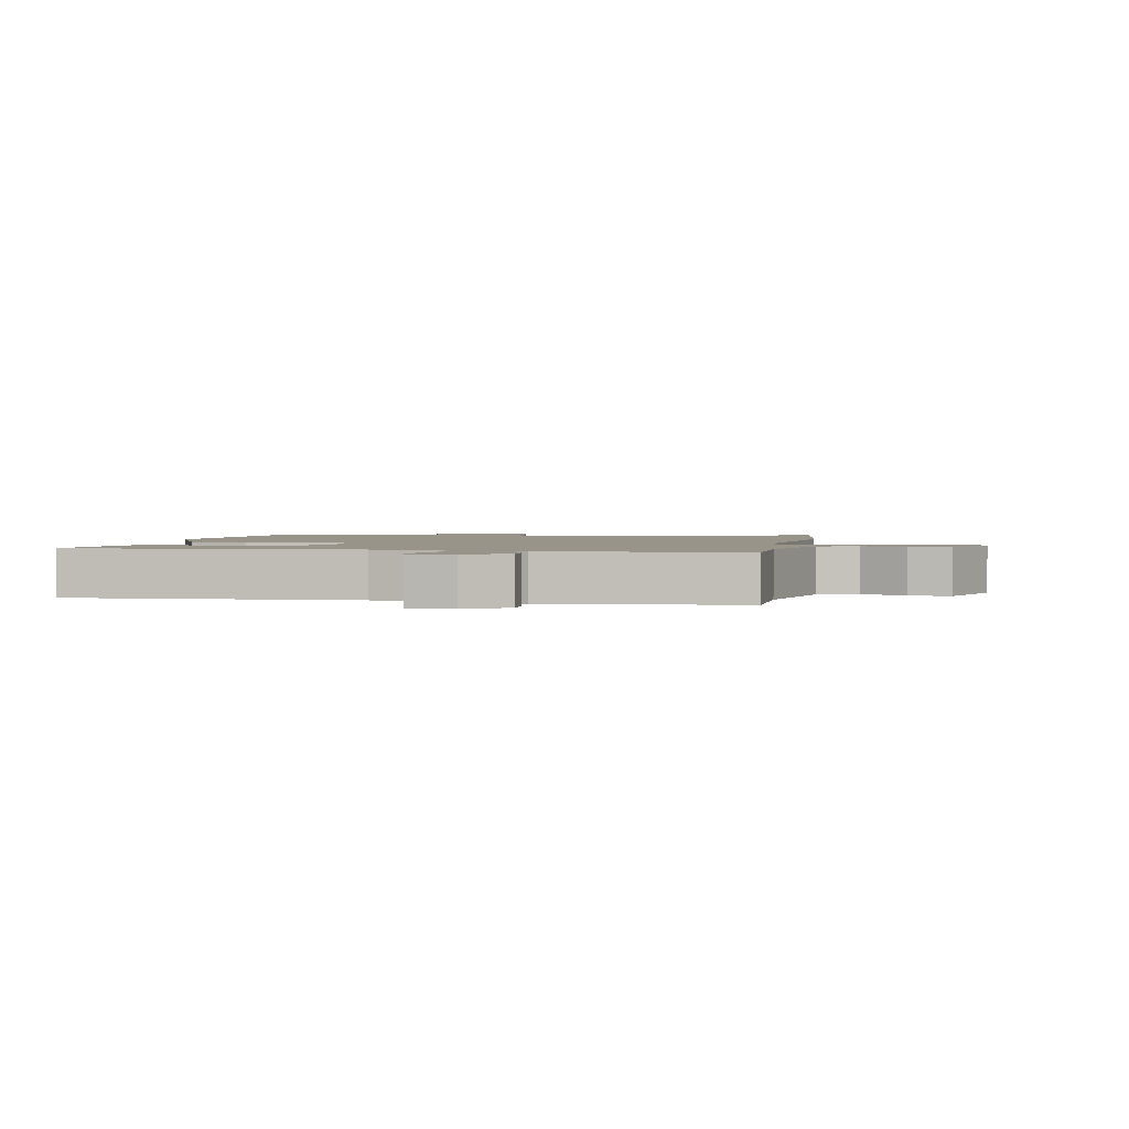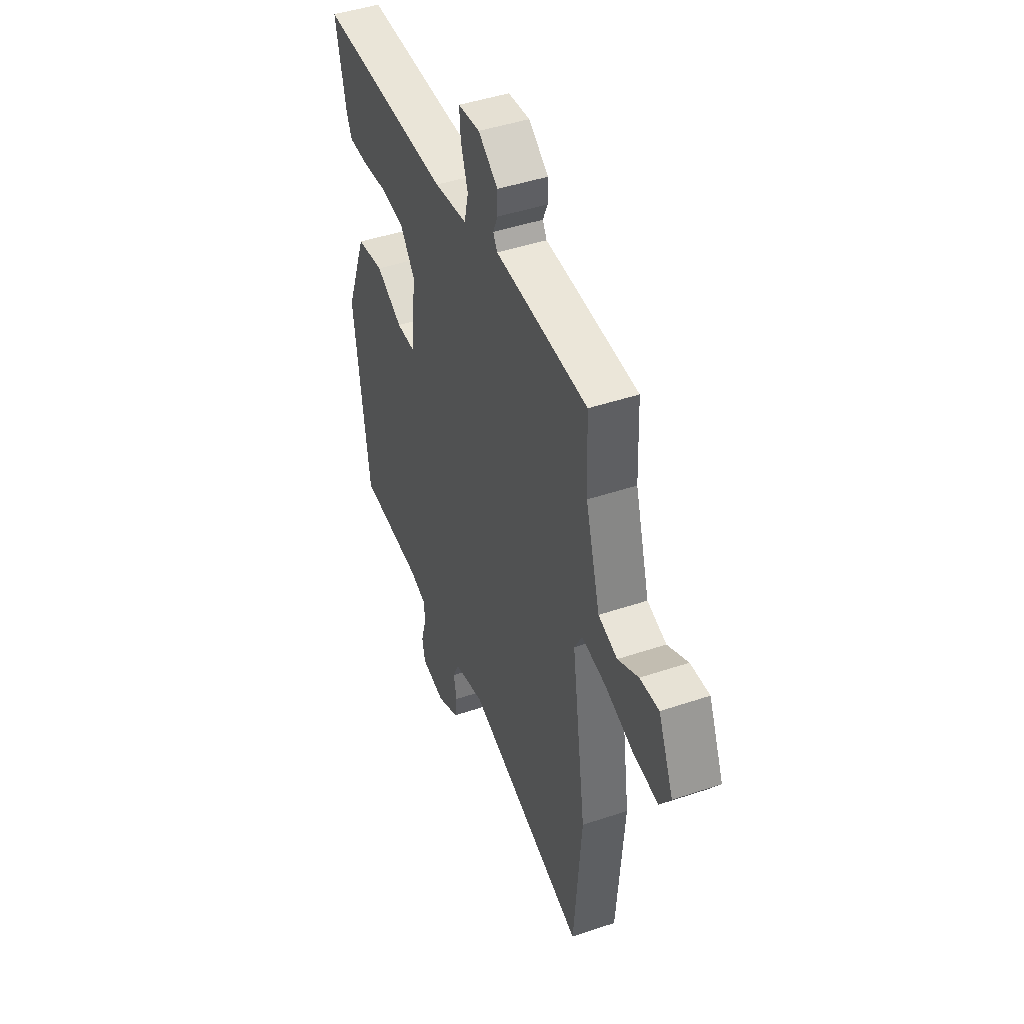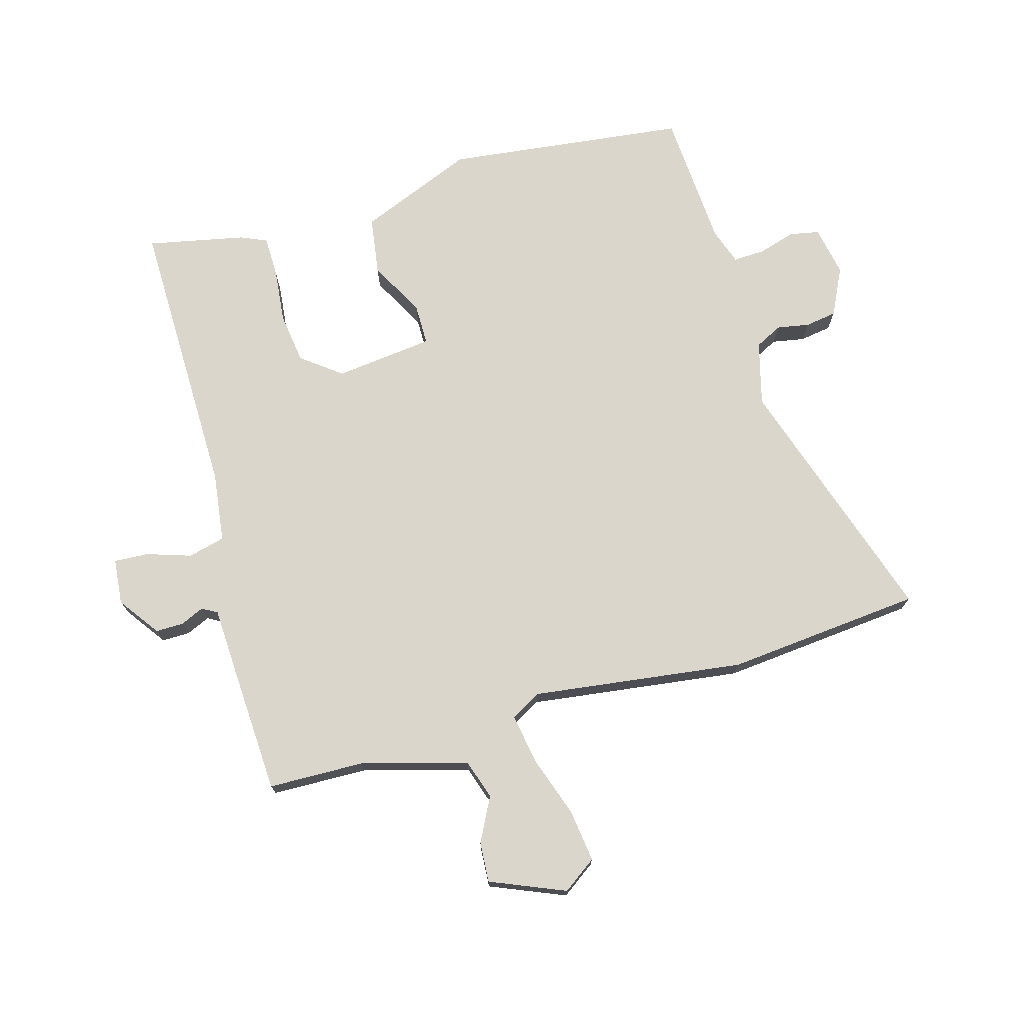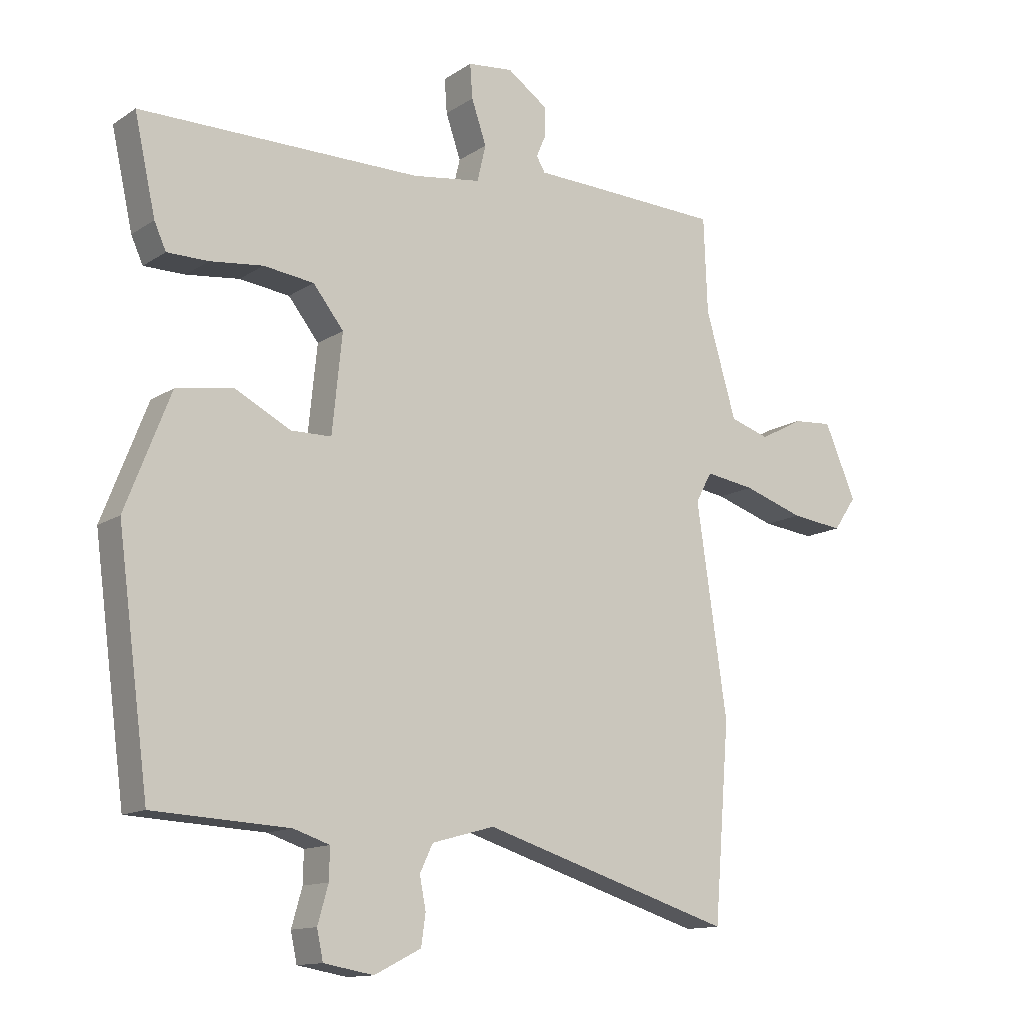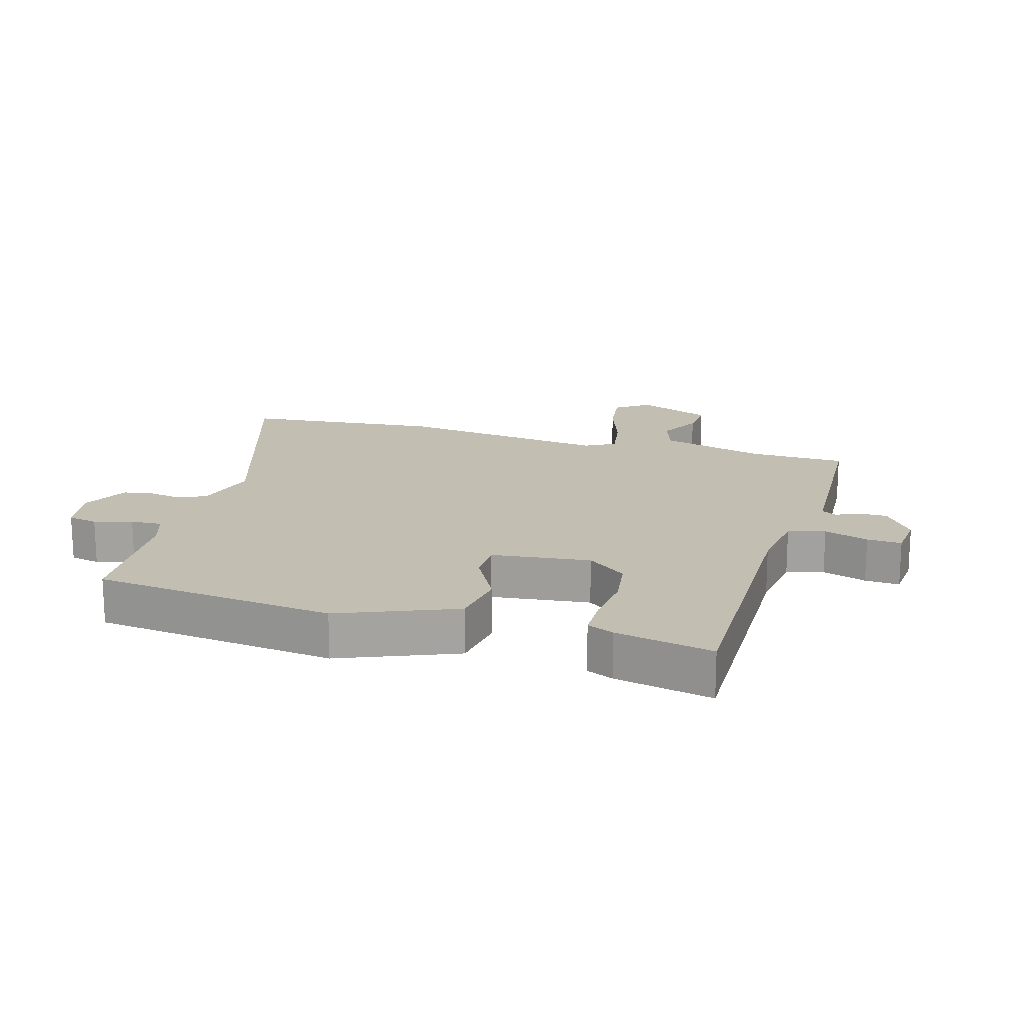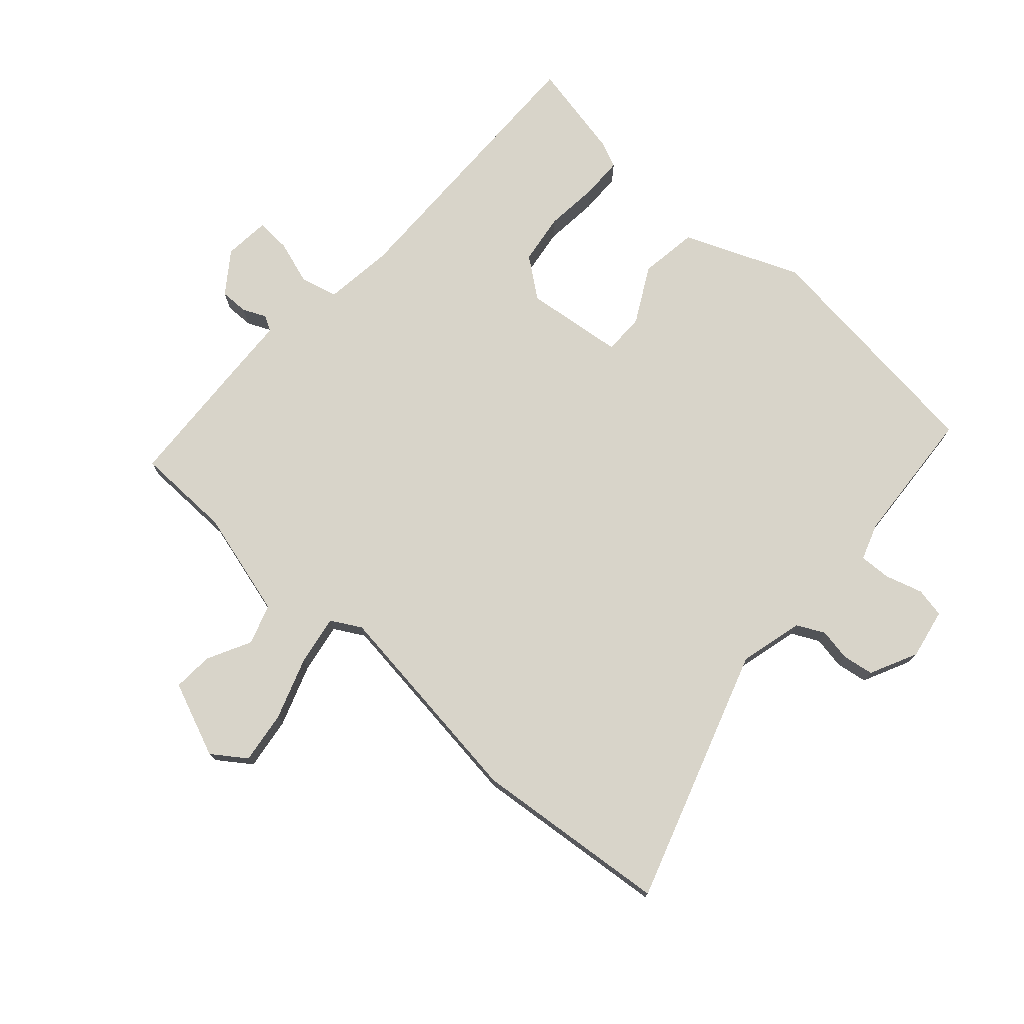
<metadata>
{"format":"obj","ext":"obj","renderer":"f3d","projection":"perspective","resolution":1024,"background":"white","views":[{"elev":1.9,"azim":9.2,"up":"+Y"},{"elev":45.1,"azim":68.7,"up":"+Z"},{"elev":73.7,"azim":73.3,"up":"+Y"},{"elev":-13.1,"azim":-34.8,"up":"+Z"},{"elev":17.5,"azim":-74.6,"up":"+Y"},{"elev":75.2,"azim":130.9,"up":"+Y"}]}
</metadata>
<code>
v -0.457 0.07 -0.498
v -0.508 0.07 -0.115
v -0.436 0.07 0.07
v -0.344 0.07 0.085
v -0.255 0.07 0.039
v -0.19 0.07 0.04
v -0.174 0.07 0.197
v -0.223 0.07 0.259
v -0.304 0.07 0.269
v -0.389 0.07 0.259
v -0.455 0.07 0.259
v -0.474 0.07 0.301
v -0.508 0.07 0.455
v -0.056 0.07 0.456
v 0.055 0.07 0.472
v 0.069 0.07 0.531
v 0.045 0.07 0.601
v 0.041 0.07 0.656
v 0.114 0.07 0.664
v 0.18 0.07 0.618
v 0.18 0.07 0.573
v 0.164 0.07 0.536
v 0.178 0.07 0.512
v 0.274 0.07 0.509
v 0.489 0.07 0.501
v 0.495 0.07 0.348
v 0.544 0.07 0.18
v 0.608 0.07 0.16
v 0.677 0.07 0.197
v 0.741 0.07 0.202
v 0.792 0.07 0.084
v 0.755 0.07 0.03
v 0.671 0.07 0.04
v 0.573 0.07 0.072
v 0.493 0.07 0.084
v 0.467 0.07 0.036
v 0.516 0.07 -0.301
v 0.491 0.07 -0.613
v 0.085 0.07 -0.488
v -0.016 0.07 -0.516
v -0.037 0.07 -0.56
v -0.027 0.07 -0.611
v -0.034 0.07 -0.661
v -0.109 0.07 -0.699
v -0.189 0.07 -0.685
v -0.199 0.07 -0.638
v -0.182 0.07 -0.578
v -0.181 0.07 -0.528
v -0.239 0.07 -0.509
v -0.457 0 -0.498
v -0.508 0 -0.115
v -0.436 0 0.07
v -0.344 0 0.085
v -0.255 0 0.039
v -0.19 0 0.04
v -0.174 0 0.197
v -0.223 0 0.259
v -0.304 0 0.269
v -0.389 0 0.259
v -0.455 0 0.259
v -0.474 0 0.301
v -0.508 0 0.455
v -0.056 0 0.456
v 0.055 0 0.472
v 0.069 0 0.531
v 0.045 0 0.601
v 0.041 0 0.656
v 0.114 0 0.664
v 0.18 0 0.618
v 0.18 0 0.573
v 0.164 0 0.536
v 0.178 0 0.512
v 0.274 0 0.509
v 0.489 0 0.501
v 0.495 0 0.348
v 0.544 0 0.18
v 0.608 0 0.16
v 0.677 0 0.197
v 0.741 0 0.202
v 0.792 0 0.084
v 0.755 0 0.03
v 0.671 0 0.04
v 0.573 0 0.072
v 0.493 0 0.084
v 0.467 0 0.036
v 0.516 0 -0.301
v 0.491 0 -0.613
v 0.085 0 -0.488
v -0.016 0 -0.516
v -0.037 0 -0.56
v -0.027 0 -0.611
v -0.034 0 -0.661
v -0.109 0 -0.699
v -0.189 0 -0.685
v -0.199 0 -0.638
v -0.182 0 -0.578
v -0.181 0 -0.528
v -0.239 0 -0.509
f 45 46 47
f 44 45 47
f 43 44 47
f 42 43 47
f 41 42 47
f 40 41 47 48
f 39 40 48 49
f 36 37 38 39
f 49 1 2
f 39 49 2
f 36 39 2
f 35 36 2
f 32 33 34
f 31 32 34
f 30 31 34
f 29 30 34
f 28 29 34
f 27 28 34 35
f 23 24 25 26
f 23 26 27 35
f 20 21 22
f 19 20 22
f 18 19 22
f 17 18 22
f 16 17 22
f 15 16 22 23
f 12 13 14
f 11 12 14
f 10 11 14
f 9 10 14
f 8 9 14 15
f 15 23 35
f 8 15 35
f 7 8 35
f 2 3 4 5
f 2 5 6
f 35 2 6
f 6 7 35
f 96 95 94
f 96 94 93
f 96 93 92
f 96 92 91
f 96 91 90
f 97 96 90 89
f 98 97 89 88
f 88 87 86 85
f 51 50 98
f 51 98 88
f 51 88 85
f 51 85 84
f 83 82 81
f 83 81 80
f 83 80 79
f 83 79 78
f 83 78 77
f 84 83 77 76
f 75 74 73 72
f 84 76 75 72
f 71 70 69
f 71 69 68
f 71 68 67
f 71 67 66
f 71 66 65
f 72 71 65 64
f 63 62 61
f 63 61 60
f 63 60 59
f 63 59 58
f 64 63 58 57
f 84 72 64
f 84 64 57
f 84 57 56
f 54 53 52 51
f 55 54 51
f 55 51 84
f 84 56 55
f 1 50 51 2
f 2 51 52 3
f 3 52 53 4
f 4 53 54 5
f 5 54 55 6
f 6 55 56 7
f 7 56 57 8
f 8 57 58 9
f 9 58 59 10
f 10 59 60 11
f 11 60 61 12
f 12 61 62 13
f 13 62 63 14
f 14 63 64 15
f 15 64 65 16
f 16 65 66 17
f 17 66 67 18
f 18 67 68 19
f 19 68 69 20
f 20 69 70 21
f 21 70 71 22
f 22 71 72 23
f 23 72 73 24
f 24 73 74 25
f 25 74 75 26
f 26 75 76 27
f 27 76 77 28
f 28 77 78 29
f 29 78 79 30
f 30 79 80 31
f 31 80 81 32
f 32 81 82 33
f 33 82 83 34
f 34 83 84 35
f 35 84 85 36
f 36 85 86 37
f 37 86 87 38
f 38 87 88 39
f 39 88 89 40
f 40 89 90 41
f 41 90 91 42
f 42 91 92 43
f 43 92 93 44
f 44 93 94 45
f 45 94 95 46
f 46 95 96 47
f 47 96 97 48
f 48 97 98 49
f 49 98 50 1

</code>
